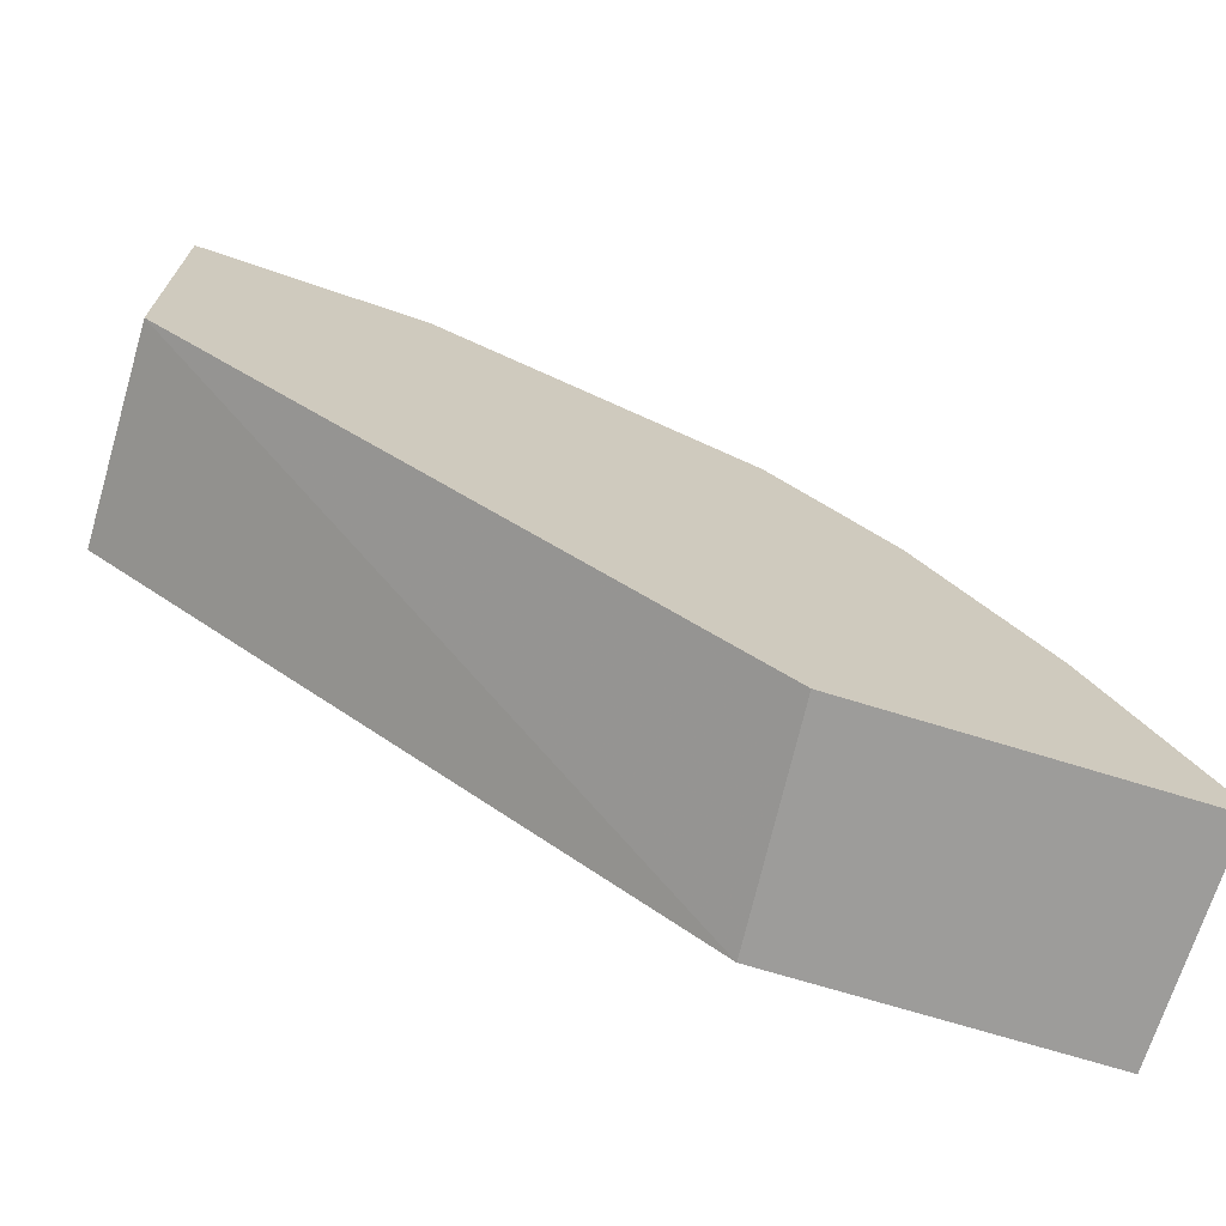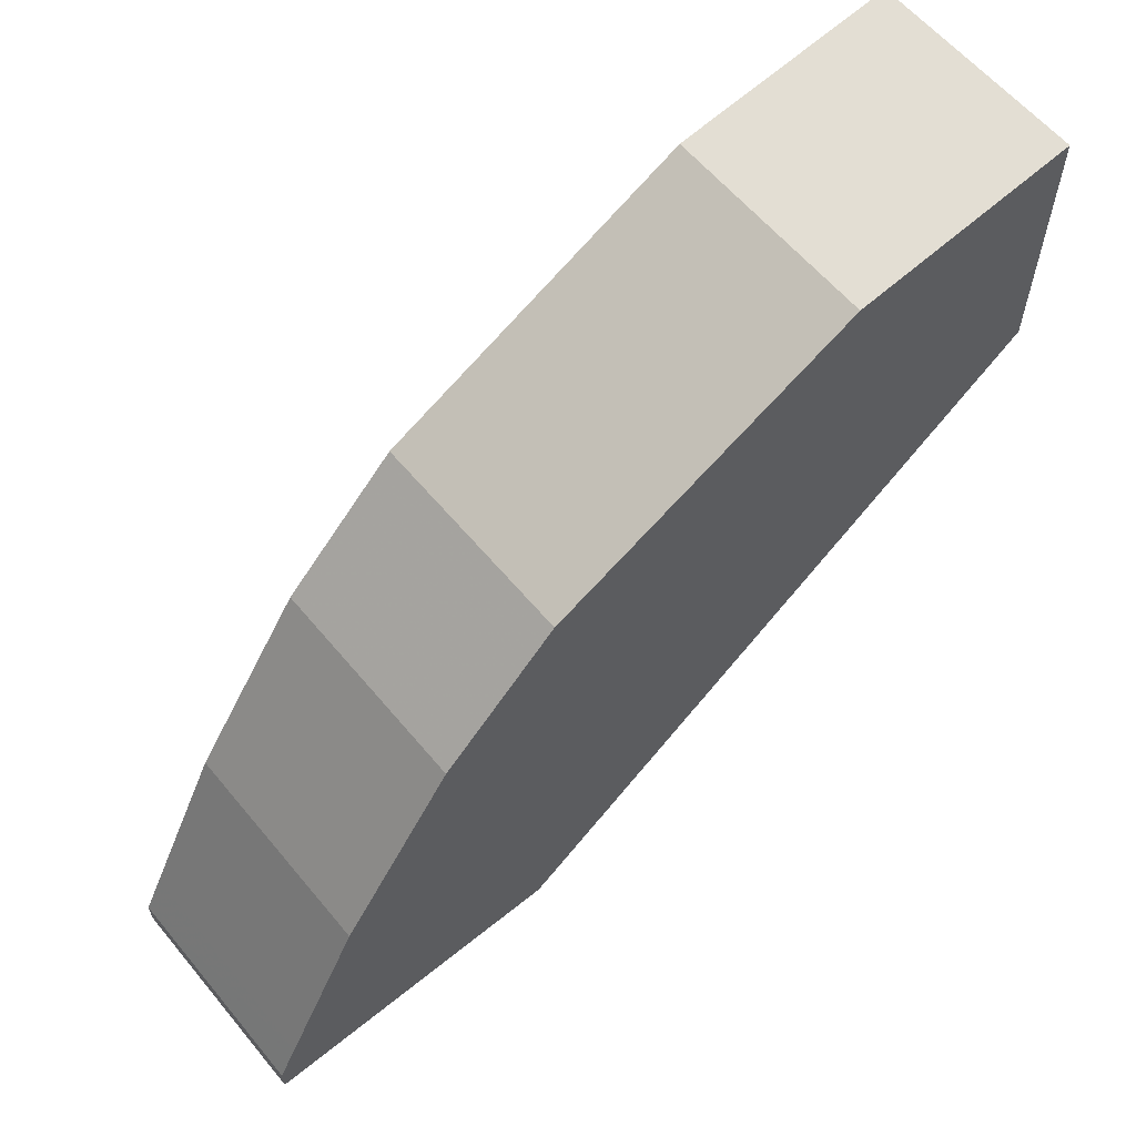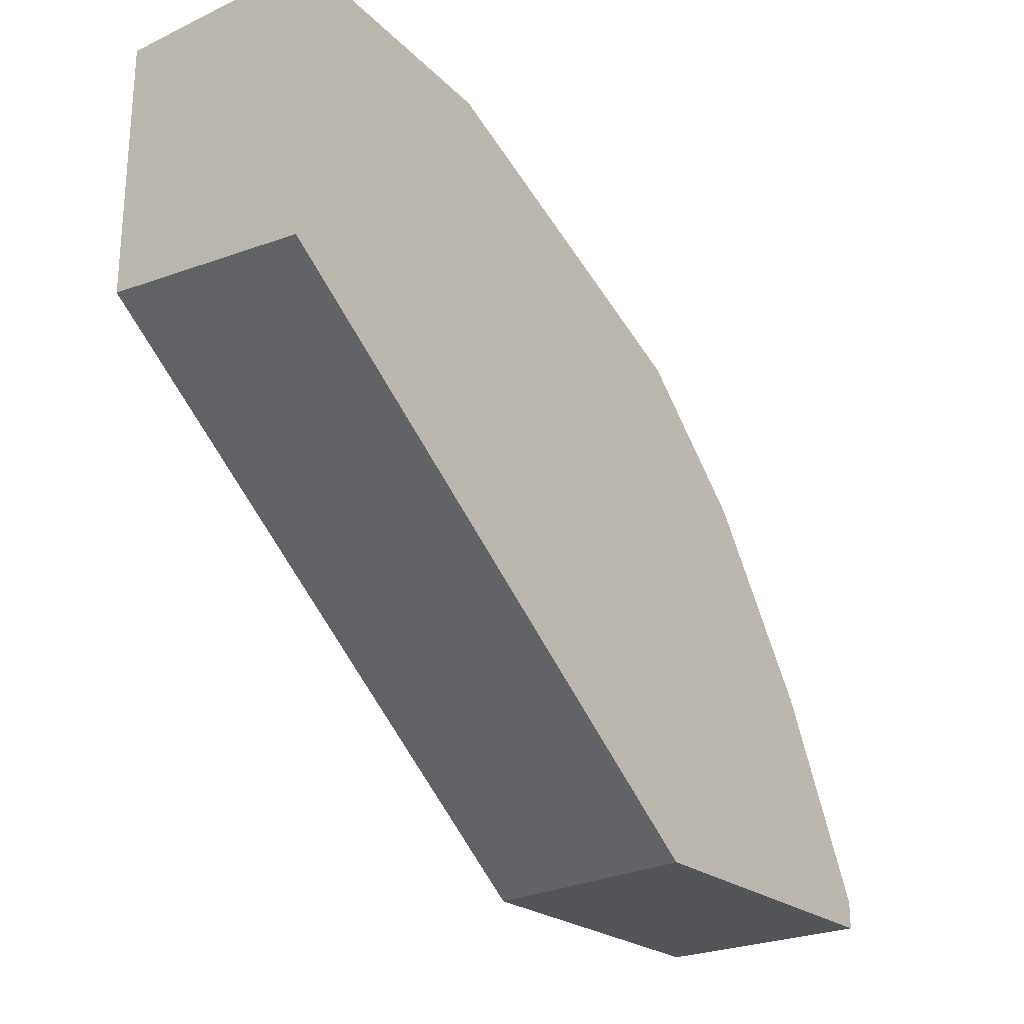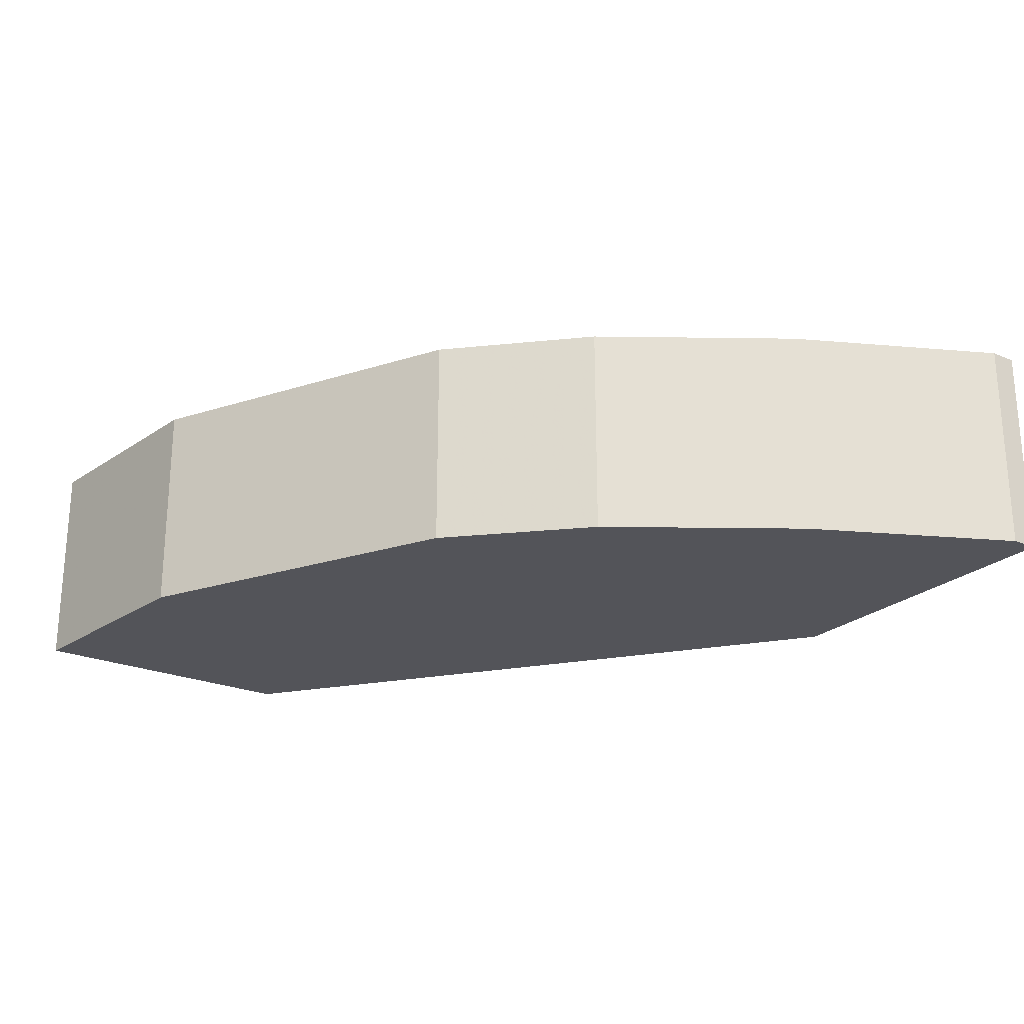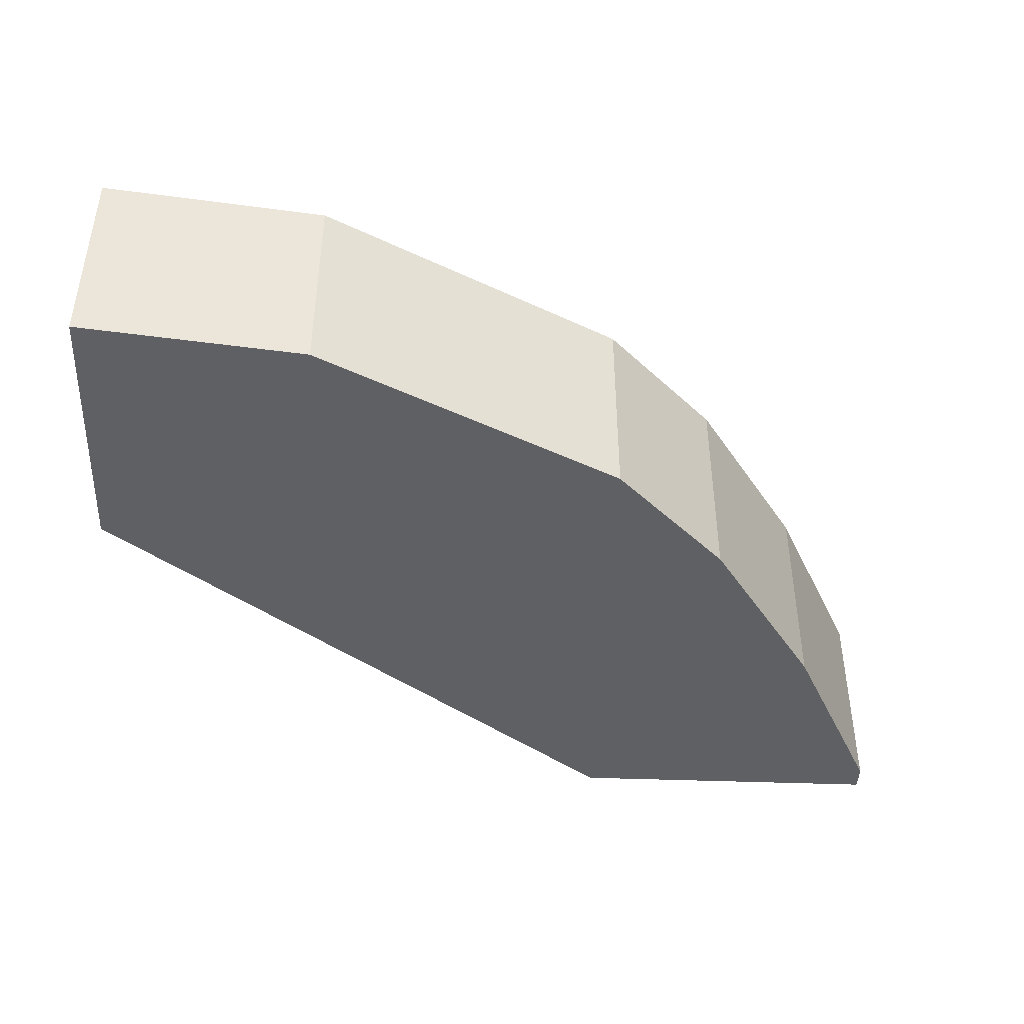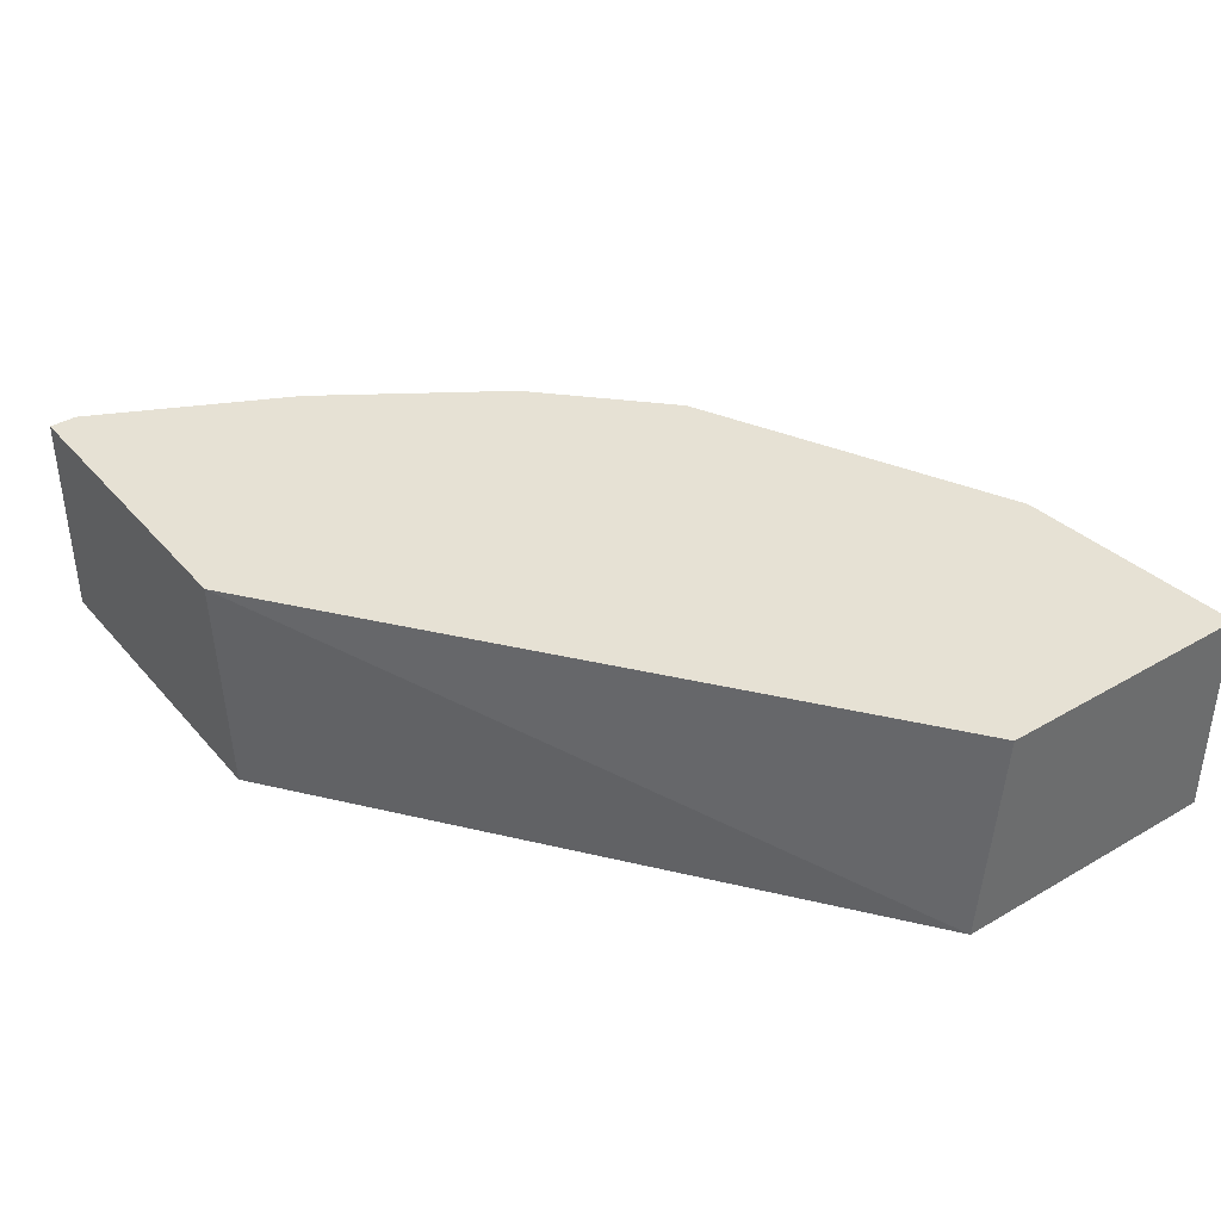
<metadata>
{"format":"obj","ext":"obj","renderer":"f3d","projection":"perspective","resolution":1024,"background":"white","views":[{"elev":-70.0,"azim":-17.2,"up":"+Z"},{"elev":60.4,"azim":140.4,"up":"+Z"},{"elev":-24.2,"azim":-52.4,"up":"+Z"},{"elev":-23.8,"azim":55.0,"up":"+Y"},{"elev":-43.8,"azim":-2.5,"up":"+Y"},{"elev":39.3,"azim":-126.1,"up":"+Y"}]}
</metadata>
<code>
v 0.5303 -0.4045 0.01682
v 0.5303 -0.4045 0.03121
v 0.5303 -0.52 0.01682
v 0.3659 -0.4045 0.01682
v 0.5203 -0.4045 0.0513
v 0.5303 -0.52 0.03121
v 0.3571 -0.52 0.01682
v 0.06635 -0.52 0.239
v 0.06635 -0.4045 0.2496
v 0.4995 -0.4045 0.0929
v 0.52 -0.52 0.05203
v 0.06635 -0.52 0.388
v 0.06635 -0.4045 0.388
v 0.4887 -0.4045 0.1144
v 0.4887 -0.52 0.1144
v 0.1872 -0.52 0.3743
v 0.1872 -0.4045 0.3743
v 0.4783 -0.4045 0.1352
v 0.4783 -0.52 0.1352
v 0.2565 -0.52 0.3397
v 0.2503 -0.4045 0.3428
v 0.4159 -0.4045 0.2288
v 0.4159 -0.52 0.2288
v 0.3335 -0.4045 0.3012
v 0.3328 -0.52 0.3016
v 0.3536 -0.4045 0.2911
v 0.3536 -0.52 0.2911
f 3 8 7
f 10 15 11
f 10 14 15
f 8 13 9
f 8 12 13
f 4 7 8
f 5 10 11
f 4 8 9
f 12 16 17
f 5 11 6
f 12 17 13
f 24 25 27
f 14 19 15
f 16 20 21
f 16 21 17
f 18 22 23
f 18 23 19
f 20 24 21
f 20 25 24
f 22 26 27
f 22 27 23
f 24 27 26
f 3 12 8
f 14 18 19
f 3 16 12
f 1 10 5
f 3 25 20
f 1 2 6
f 3 20 16
f 1 3 7
f 1 7 4
f 1 4 9
f 1 9 13
f 1 13 17
f 1 17 21
f 1 21 24
f 1 24 26
f 1 26 22
f 1 6 3
f 1 18 14
f 1 22 18
f 3 23 27
f 3 19 23
f 3 15 19
f 3 11 15
f 3 27 25
f 2 5 6
f 1 5 2
f 1 14 10
f 3 6 11

</code>
